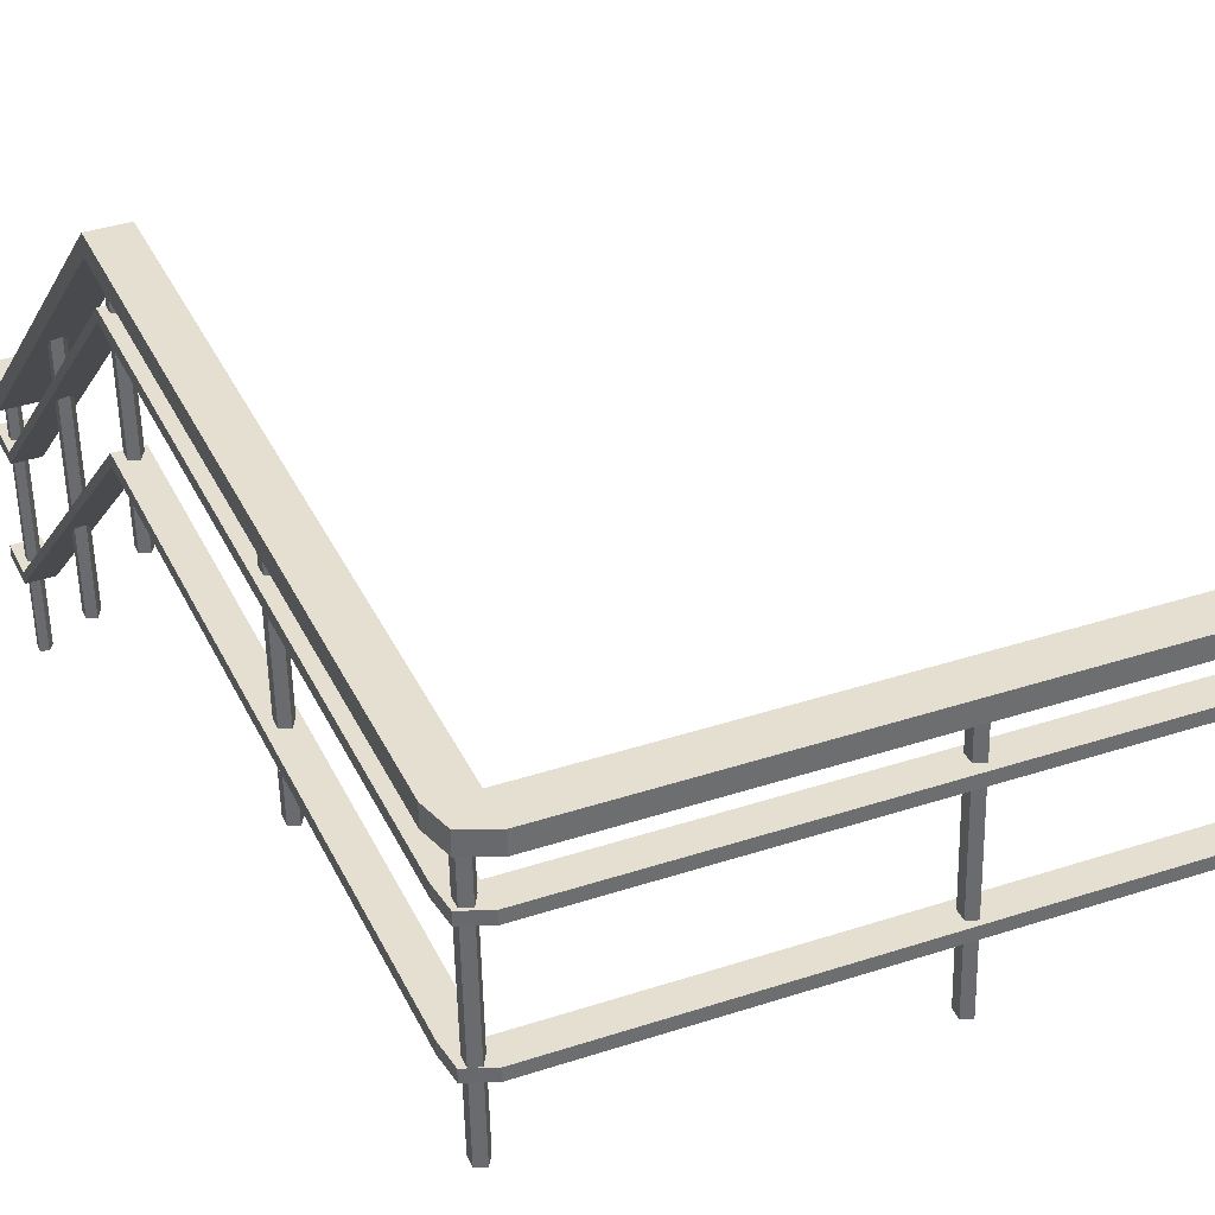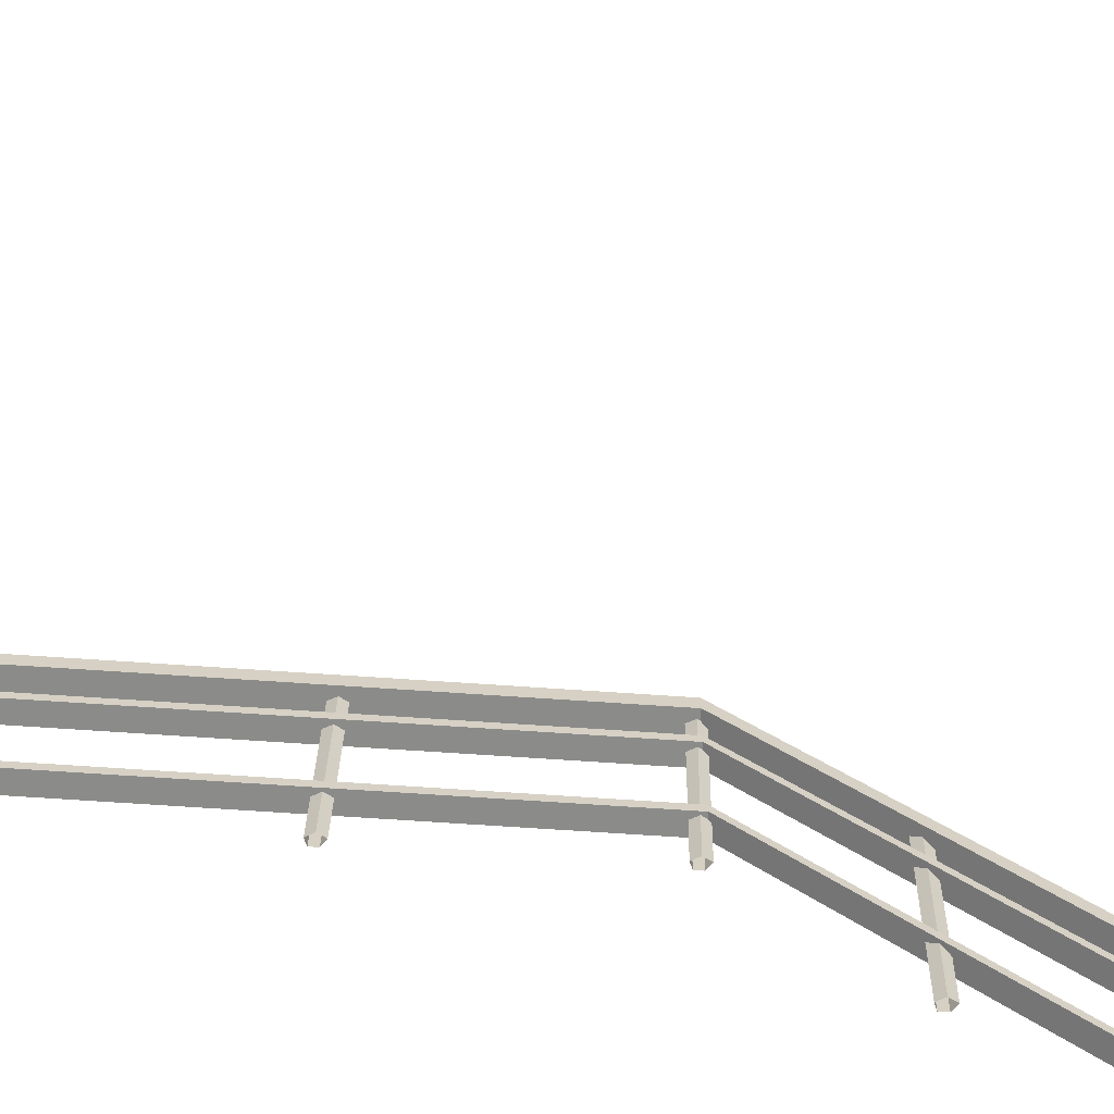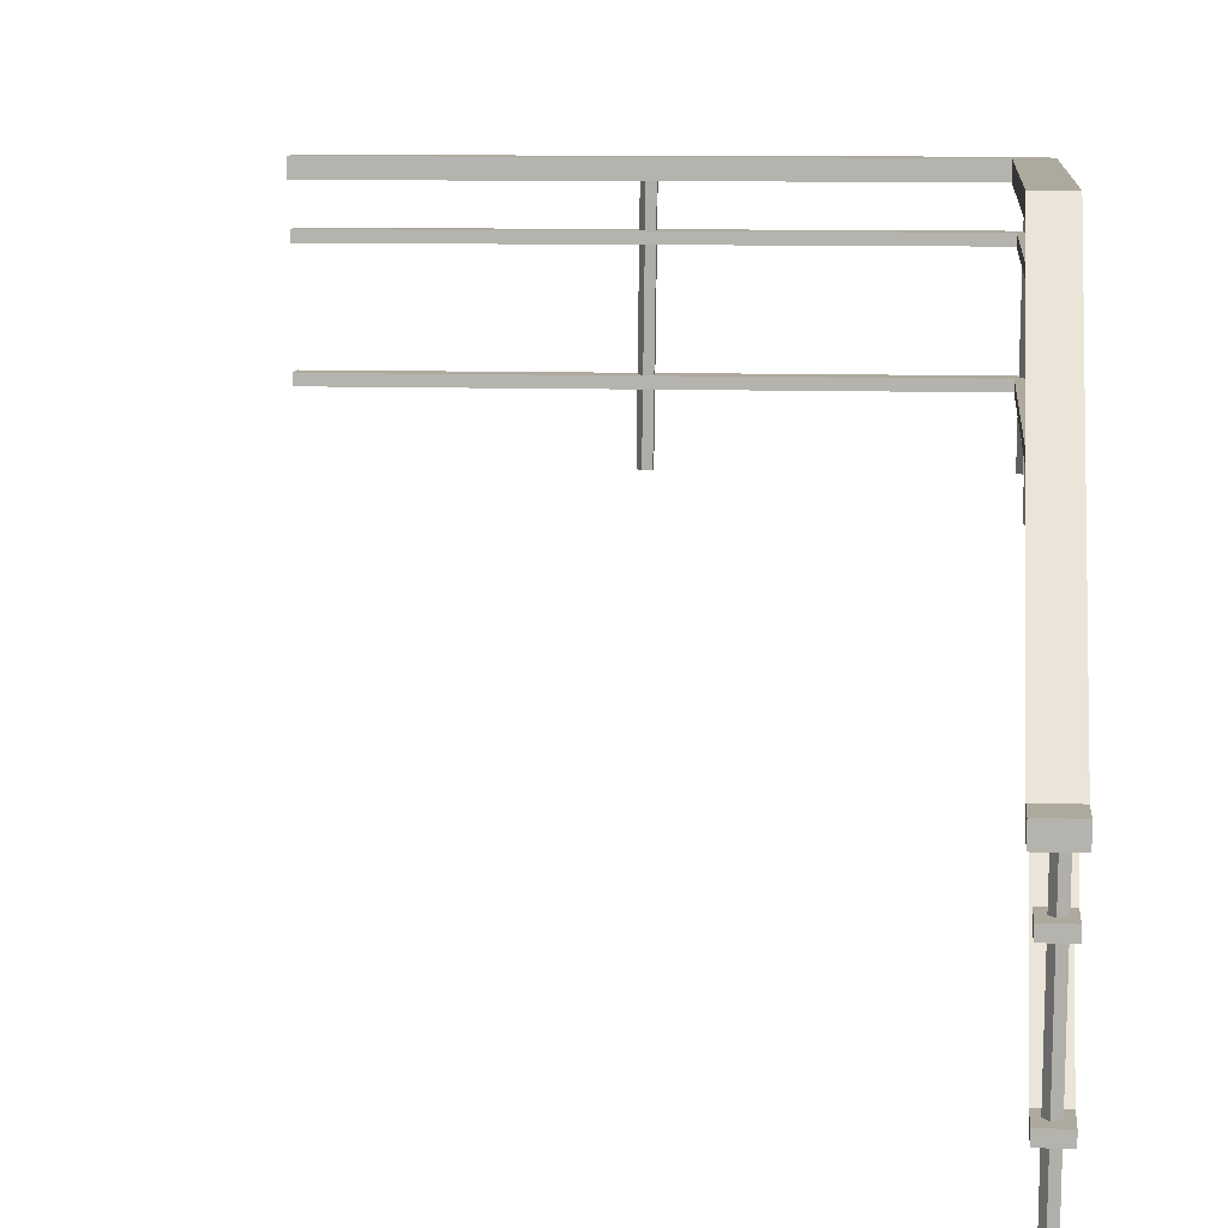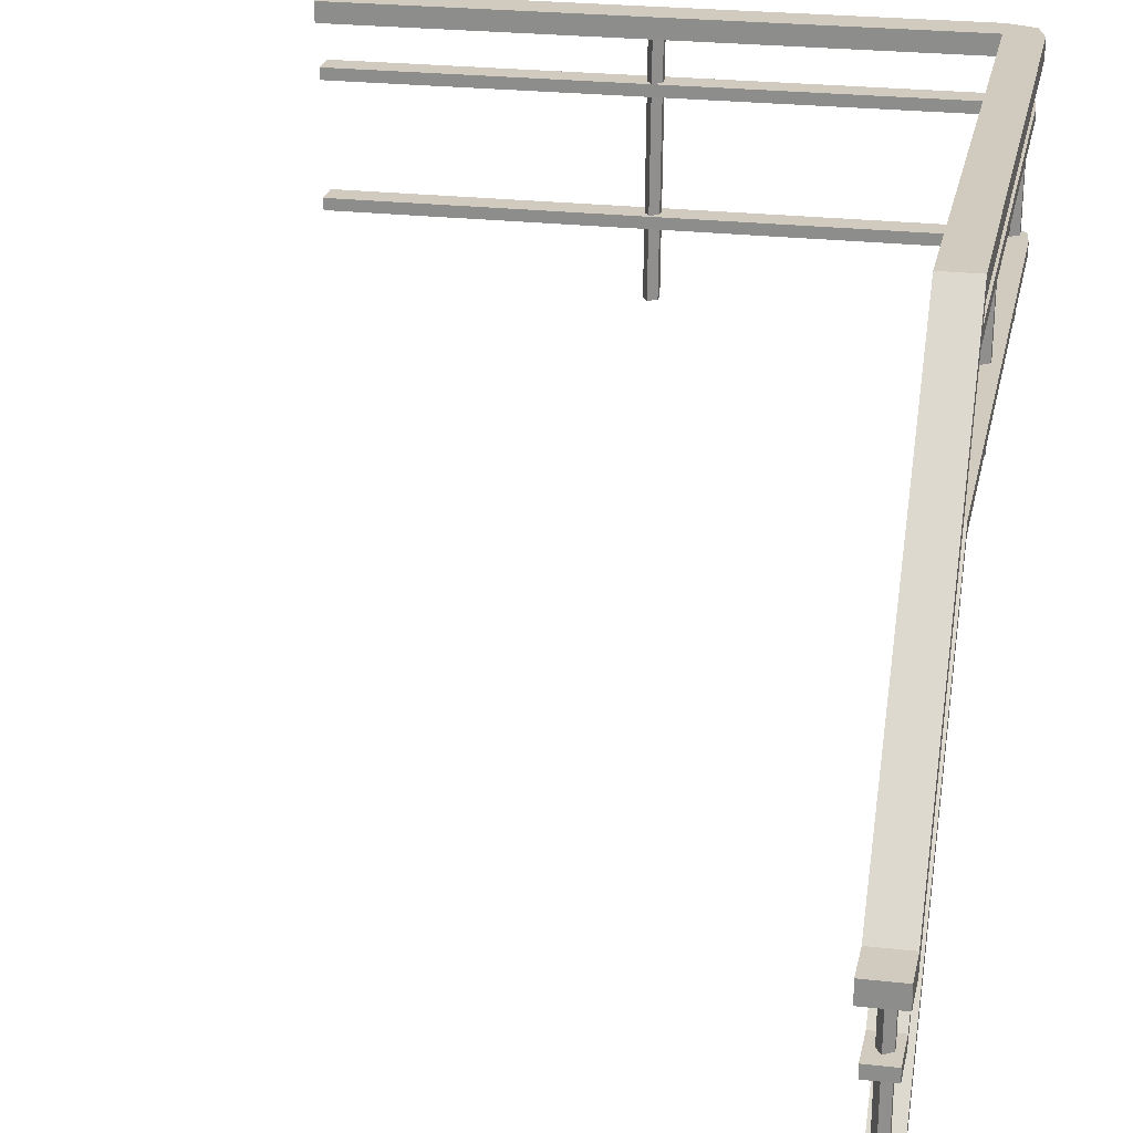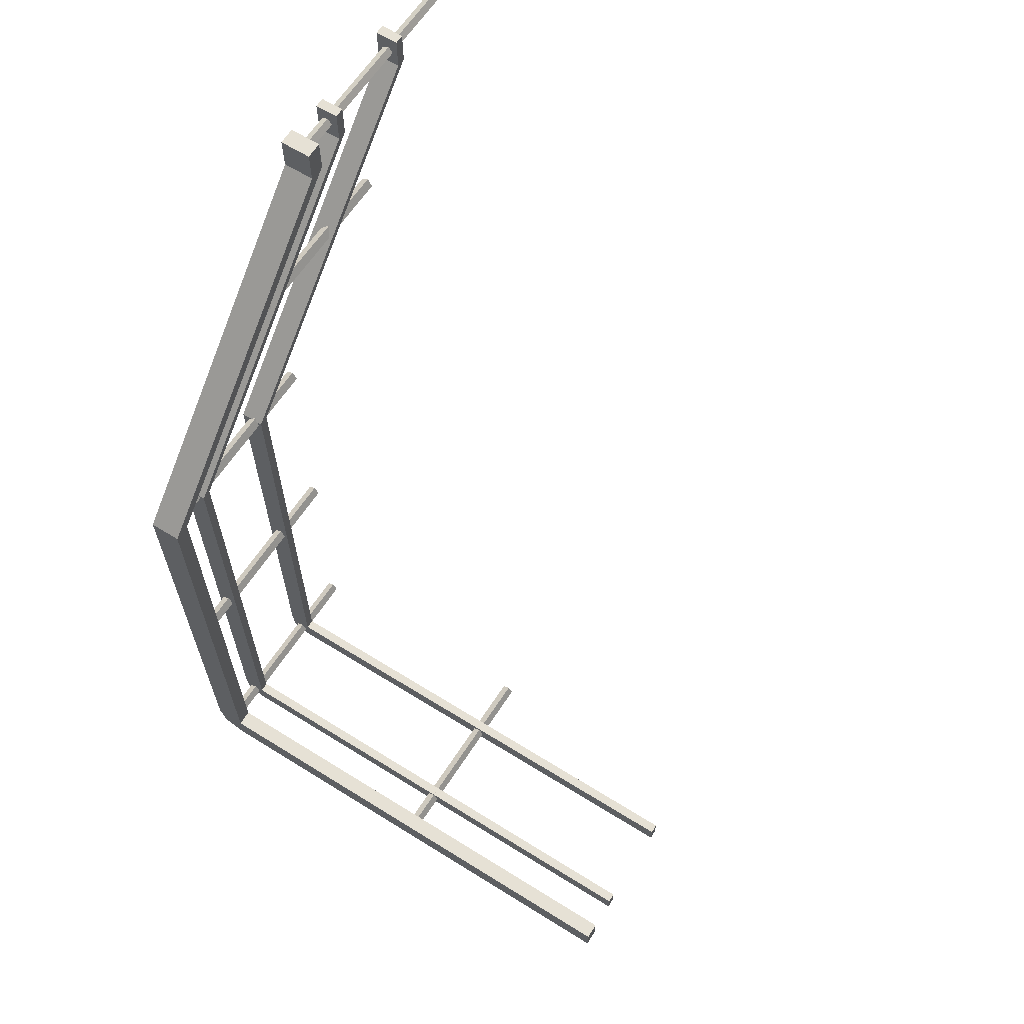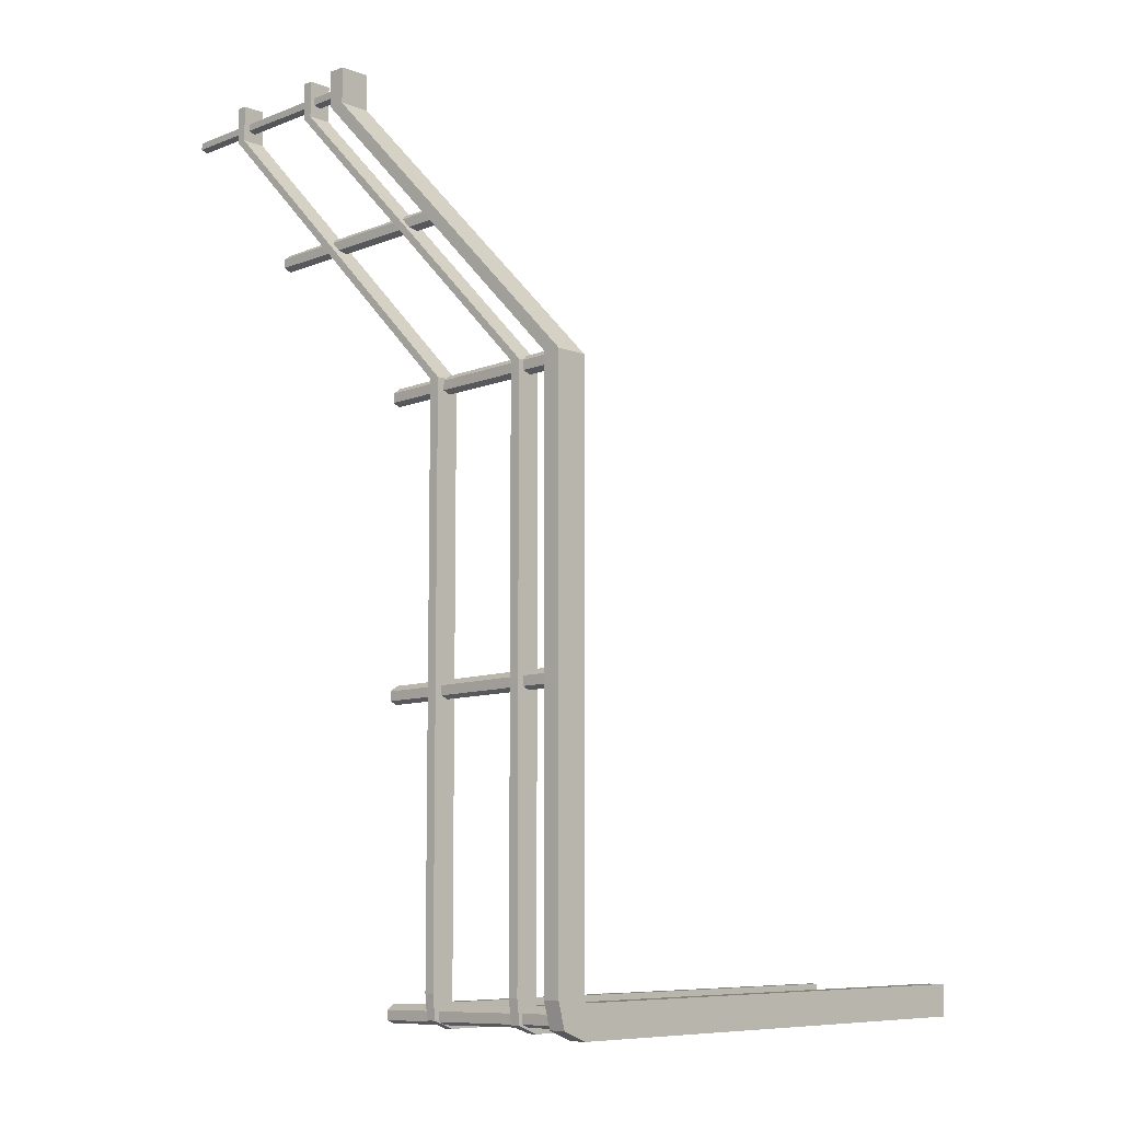
<metadata>
{"format":"obj","ext":"obj","renderer":"f3d","projection":"perspective","resolution":1024,"background":"white","views":[{"elev":37.4,"azim":157.0,"up":"+Y"},{"elev":-63.7,"azim":-94.1,"up":"+Y"},{"elev":8.8,"azim":5.2,"up":"+Y"},{"elev":23.4,"azim":10.8,"up":"+Y"},{"elev":64.1,"azim":-147.9,"up":"+Z"},{"elev":-8.2,"azim":134.0,"up":"+Z"}]}
</metadata>
<code>
v 249.6 156.2 -125
v 249.6 160.5 -125
v 239.6 156.2 -125
v 239.6 160.5 -125
v 239.6 35.45 0.00061
v 249.6 35.45 0.00061
v 239.6 31.17 0.00061
v 249.6 31.17 0.00061
v 239.6 156.2 -364.6
v 239.6 156.2 -374.6
v 239.6 160.5 -374.6
v 239.6 160.5 -364.6
v 248.4 156.2 -371.3
v 248.4 160.5 -371.3
v 249.6 160.5 -361.5
v 249.6 156.2 -361.5
v 239.6 156.2 -361.5
v 239.6 160.5 -361.5
v 15.31 156.2 -364.6
v 15.31 156.2 -374.6
v 15.31 160.5 -374.6
v 15.31 160.5 -364.6
v 239.6 35.45 15.31
v 239.6 31.17 15.31
v 249.6 31.17 15.31
v 249.6 35.45 15.31
v 249.6 200.8 -125
v 249.6 205.1 -125
v 239.6 200.8 -125
v 239.6 205.1 -125
v 239.6 80.12 0.00061
v 249.6 80.12 0.00061
v 239.6 75.84 0.00061
v 249.6 75.84 0.00061
v 239.6 200.8 -364.6
v 239.6 200.8 -374.6
v 239.6 205.1 -364.6
v 239.6 205.1 -374.6
v 248.4 200.8 -371.3
v 248.4 205.1 -371.3
v 249.6 205.1 -361.5
v 249.6 200.8 -361.5
v 239.6 200.8 -361.5
v 239.6 205.1 -361.5
v 15.31 200.8 -364.6
v 15.31 200.8 -374.6
v 15.31 205.1 -364.6
v 15.31 205.1 -374.6
v 239.6 80.12 15.31
v 239.6 75.84 15.31
v 249.6 75.84 15.31
v 249.6 80.12 15.31
v 251.4 220.4 -125
v 251.4 227.7 -125
v 237.8 227.7 -125
v 237.8 220.4 -125
v 251.4 95.38 0.00061
v 237.8 95.38 0.00061
v 251.4 102.7 0.00061
v 237.8 102.7 0.00061
v 237.8 220.4 -376.4
v 237.8 220.4 -362.8
v 237.8 227.7 -376.4
v 237.8 227.7 -362.8
v 248.4 227.7 -372.2
v 248.4 220.4 -372.2
v 251.4 227.7 -361.5
v 251.4 220.4 -361.5
v 237.8 227.7 -361.5
v 237.8 220.4 -361.5
v 14.65 220.4 -376.4
v 14.65 220.4 -362.8
v 14.65 227.7 -376.4
v 14.65 227.7 -362.8
v 251.4 95.38 15.31
v 251.4 102.7 15.31
v 237.8 102.7 15.31
v 237.8 95.38 15.31
v 247.2 153.8 -55.66
v 244 153.8 -53.23
v 247.2 158.7 -59.61
v 244 158.7 -60.87
v 241.9 153.8 -57.05
v 246 60.37 -61.3
v 242.8 60.37 -62.6
v 240.6 60.37 -58.91
v 242.7 60.37 -55.13
v 245.9 60.37 -57.44
v 247.2 223.6 -124.7
v 244 223.6 -122.3
v 247.2 223.6 -128.6
v 244 223.6 -129.9
v 241.9 223.6 -126.1
v 246 130.7 -130.3
v 242.8 130.7 -131.6
v 240.6 130.7 -127.9
v 242.7 130.7 -124.2
v 245.9 130.7 -126.5
v 247.2 223.6 -366.6
v 244 223.6 -364.2
v 247.2 223.6 -370.6
v 244 223.6 -371.8
v 241.9 223.6 -368
v 246 130.7 -372.3
v 242.8 130.7 -373.6
v 240.6 130.7 -369.9
v 242.7 130.7 -366.1
v 245.9 130.7 -368.4
v 247.6 97.02 8.791
v 244.7 97.02 10.63
v 247.6 97.02 5.811
v 244.7 97.02 4.86
v 242.8 97.02 7.743
v 246.4 0.8233 4.533
v 243.6 0.8233 3.555
v 241.7 0.8233 6.341
v 243.5 0.8233 9.19
v 246.4 0.8233 7.444
v 129.4 223.6 -366.6
v 126.1 223.6 -364.2
v 129.4 223.6 -370.6
v 126.1 223.6 -371.8
v 124 223.6 -368
v 128.1 130.7 -372.3
v 124.9 130.7 -373.6
v 122.8 130.7 -369.9
v 124.8 130.7 -366.1
v 128 130.7 -368.4
v 247.2 223.6 -244
v 244 223.6 -241.6
v 247.2 223.6 -247.9
v 244 223.6 -249.2
v 241.9 223.6 -245.4
v 246 130.7 -249.6
v 242.8 130.7 -250.9
v 240.6 130.7 -247.2
v 242.7 130.7 -243.5
v 245.9 130.7 -245.8
f 9 10 13
f 10 11 14 13
f 11 12 14
f 14 12 15
f 13 14 15 16
f 9 13 16
f 9 16 17
f 15 12 18
f 12 9 17 18
f 23 24 25 26
f 7 3 1 8
f 6 8 1 2
f 4 5 6 2
f 3 7 5 4
f 2 1 16 15
f 1 3 17 16
f 4 2 15 18
f 3 4 18 17
f 10 9 19 20
f 11 10 20 21
f 12 11 21 22
f 9 12 22 19
f 5 7 24 23
f 7 8 25 24
f 8 6 26 25
f 6 5 23 26
f 19 22 21 20
f 35 36 39
f 36 38 40 39
f 38 37 40
f 40 37 41
f 39 40 41 42
f 35 39 42
f 35 42 43
f 41 37 44
f 37 35 43 44
f 49 50 51 52
f 33 29 27 34
f 30 31 32 28
f 29 33 31 30
f 34 27 28 32
f 28 27 42 41
f 27 29 43 42
f 30 28 41 44
f 29 30 44 43
f 36 35 45 46
f 37 38 48 47
f 35 37 47 45
f 38 36 46 48
f 31 33 50 49
f 33 34 51 50
f 34 32 52 51
f 32 31 49 52
f 45 47 48 46
f 61 63 65 66
f 63 64 65
f 62 61 66
f 65 64 67
f 66 65 67 68
f 62 66 68
f 67 64 69
f 64 62 70 69
f 62 68 70
f 75 76 77 78
f 53 57 58 56
f 60 59 54 55
f 57 53 54 59
f 56 58 60 55
f 54 53 68 67
f 55 54 67 69
f 56 55 69 70
f 53 56 70 68
f 61 62 72 71
f 64 63 73 74
f 63 61 71 73
f 62 64 74 72
f 57 59 76 75
f 59 60 77 76
f 60 58 78 77
f 58 57 75 78
f 72 74 73 71
f 81 84 85 82
f 83 82 85 86
f 80 83 86 87
f 88 79 80 87
f 84 81 79 88
f 91 94 95 92
f 93 92 95 96
f 90 93 96 97
f 98 89 90 97
f 94 91 89 98
f 101 104 105 102
f 103 102 105 106
f 100 103 106 107
f 108 99 100 107
f 104 101 99 108
f 111 114 115 112
f 113 112 115 116
f 110 113 116 117
f 118 109 110 117
f 114 111 109 118
f 121 124 125 122
f 123 122 125 126
f 120 123 126 127
f 128 119 120 127
f 124 121 119 128
f 131 134 135 132
f 133 132 135 136
f 130 133 136 137
f 138 129 130 137
f 134 131 129 138

</code>
